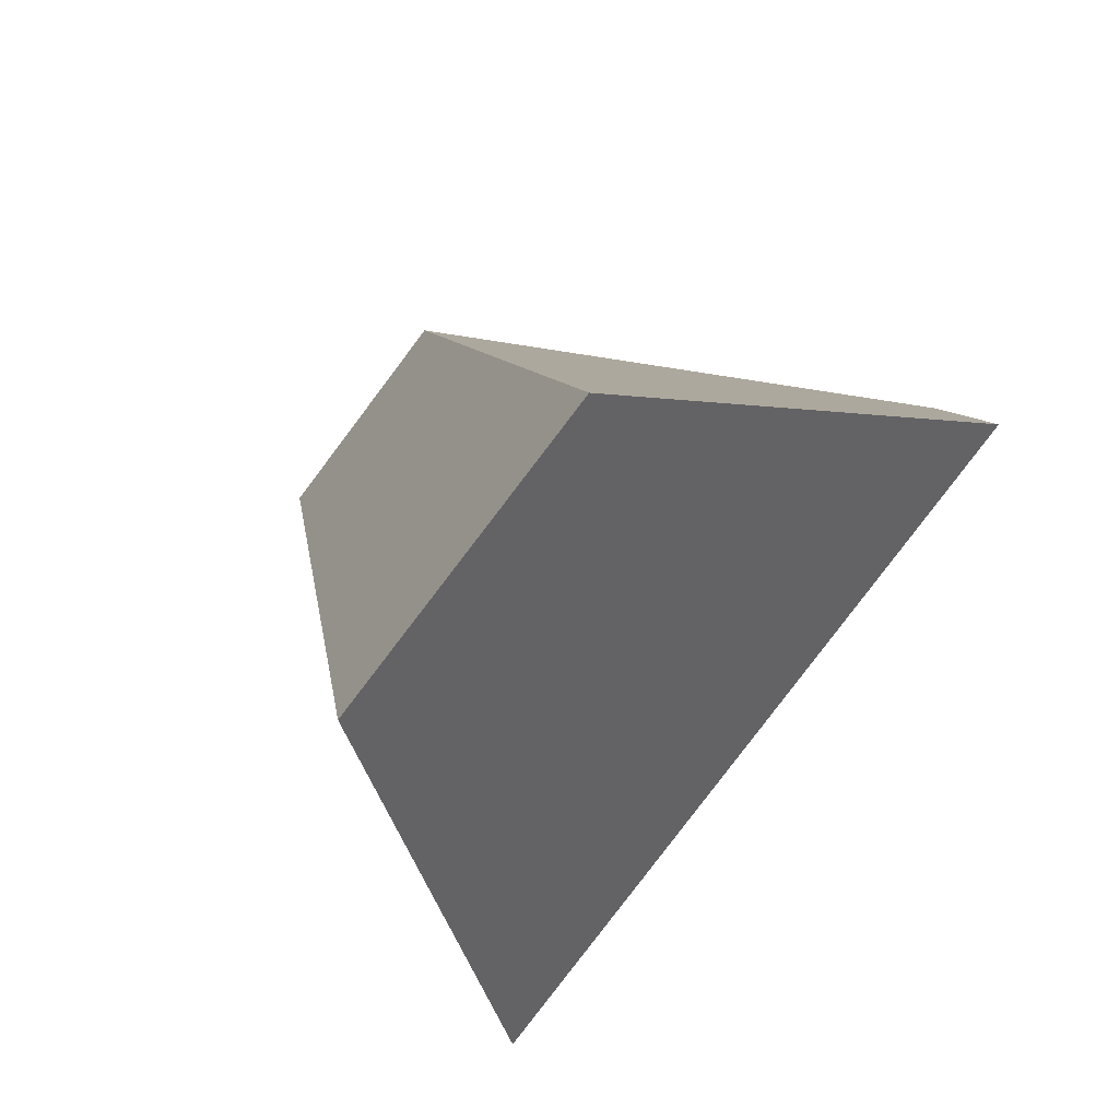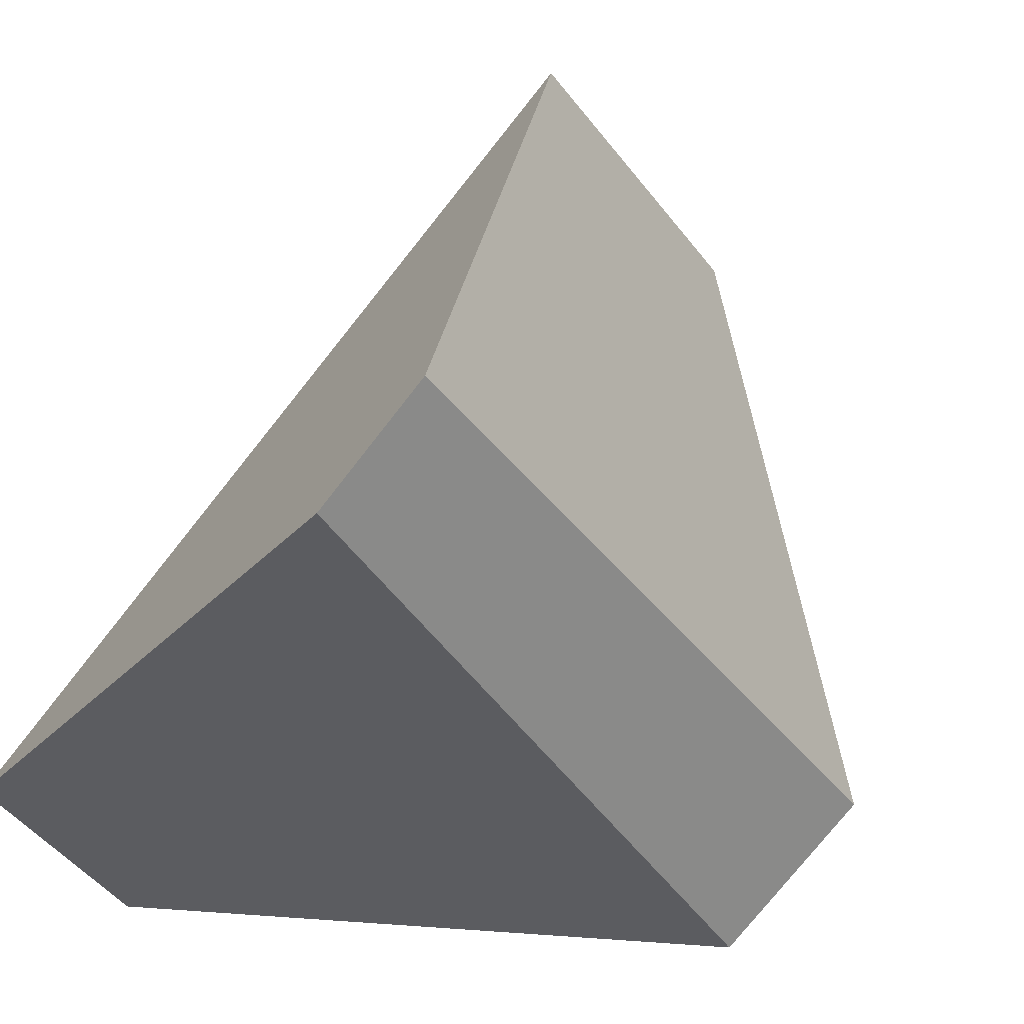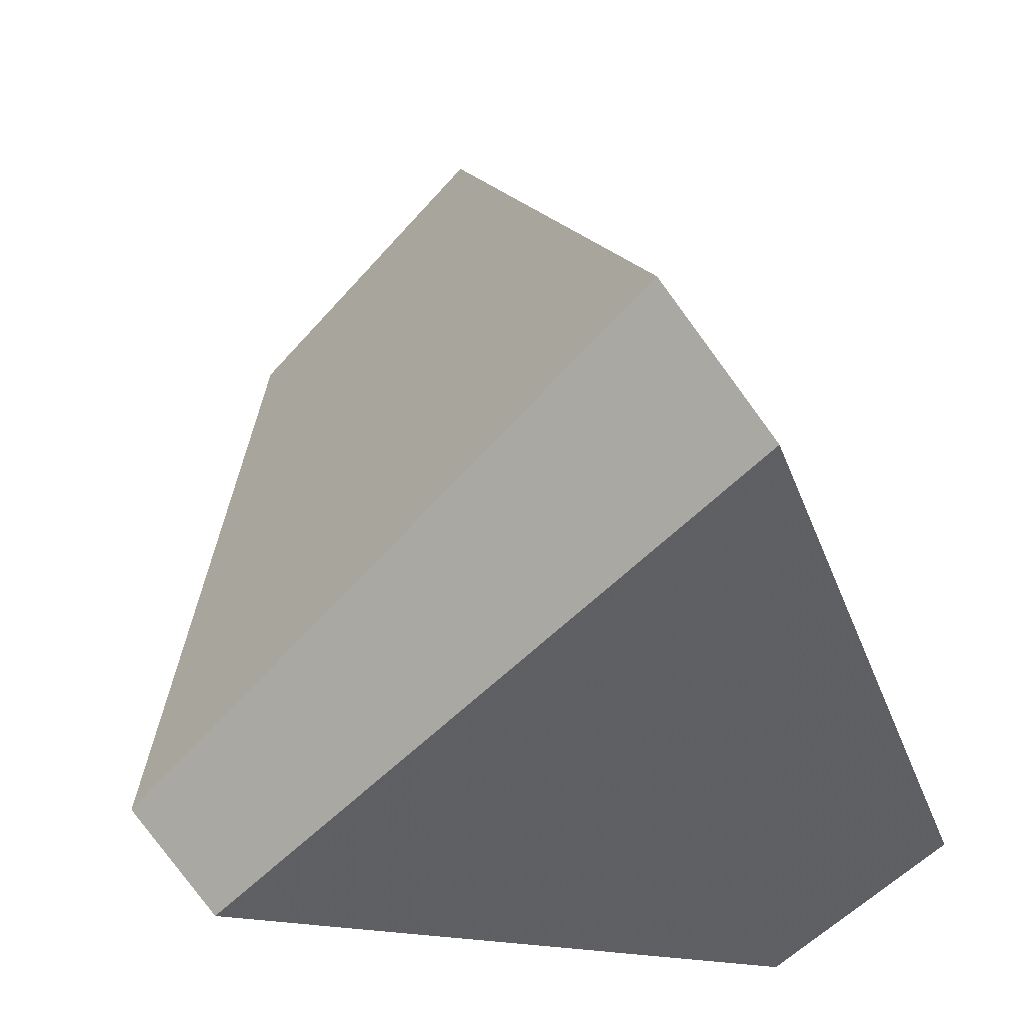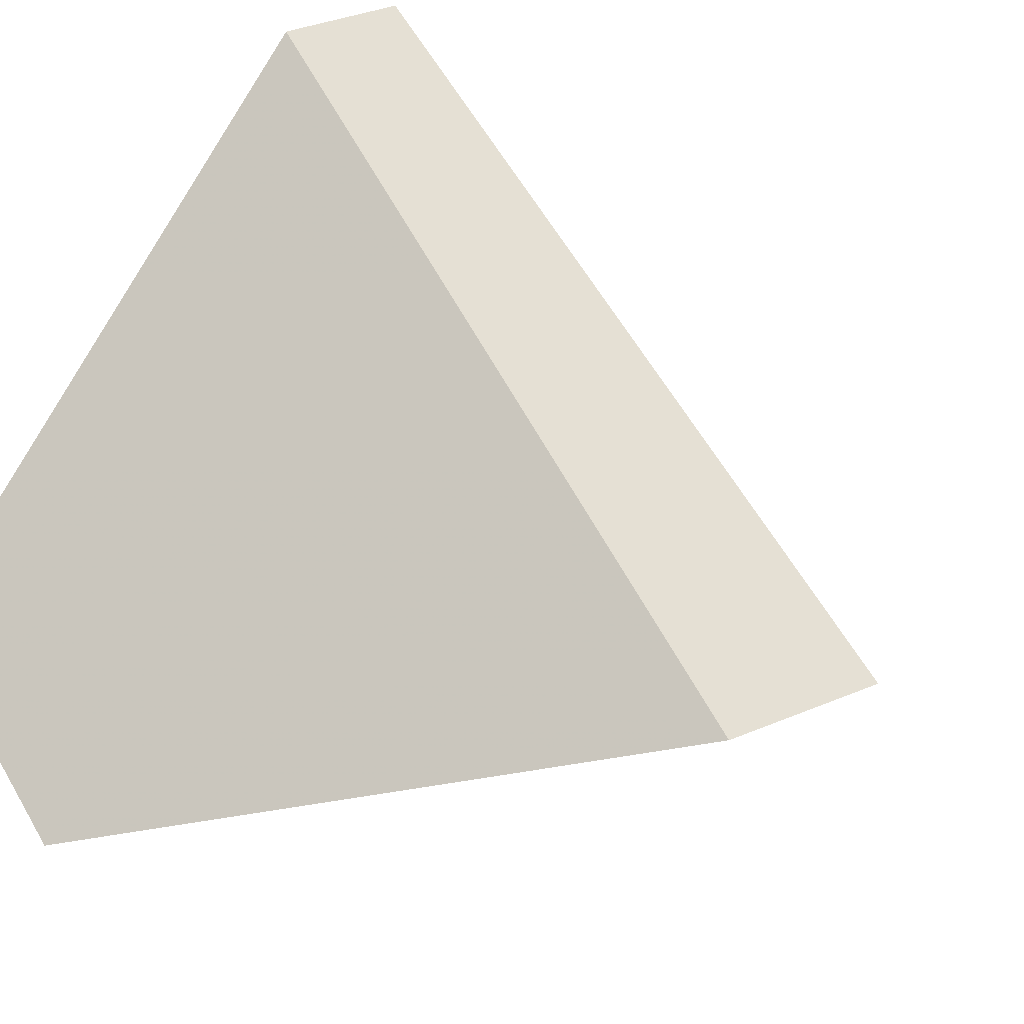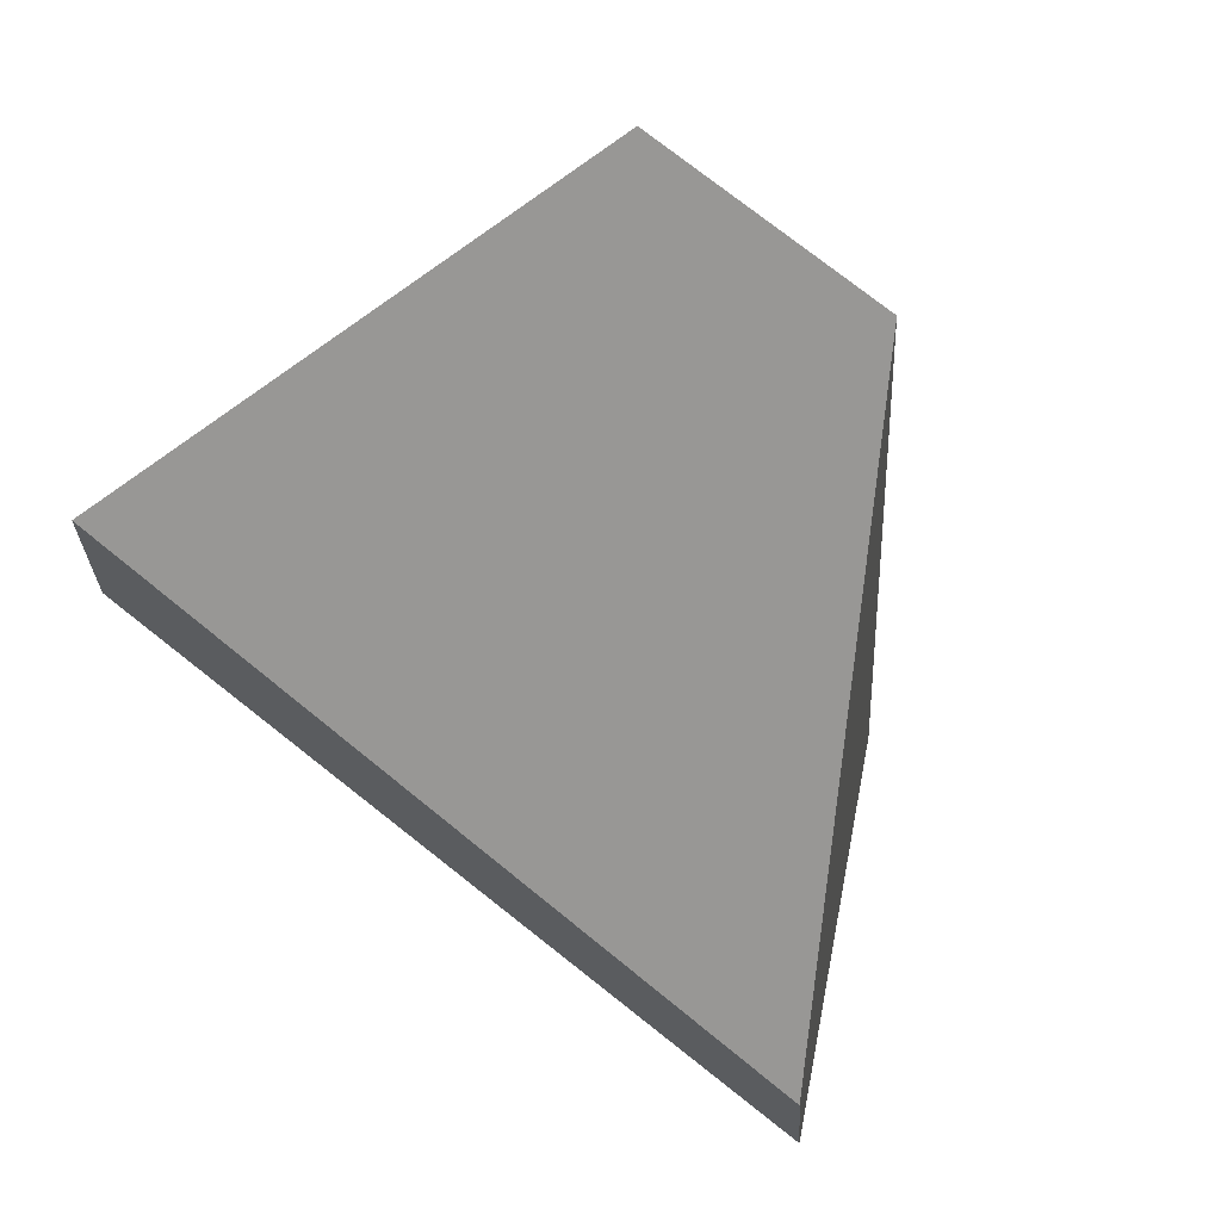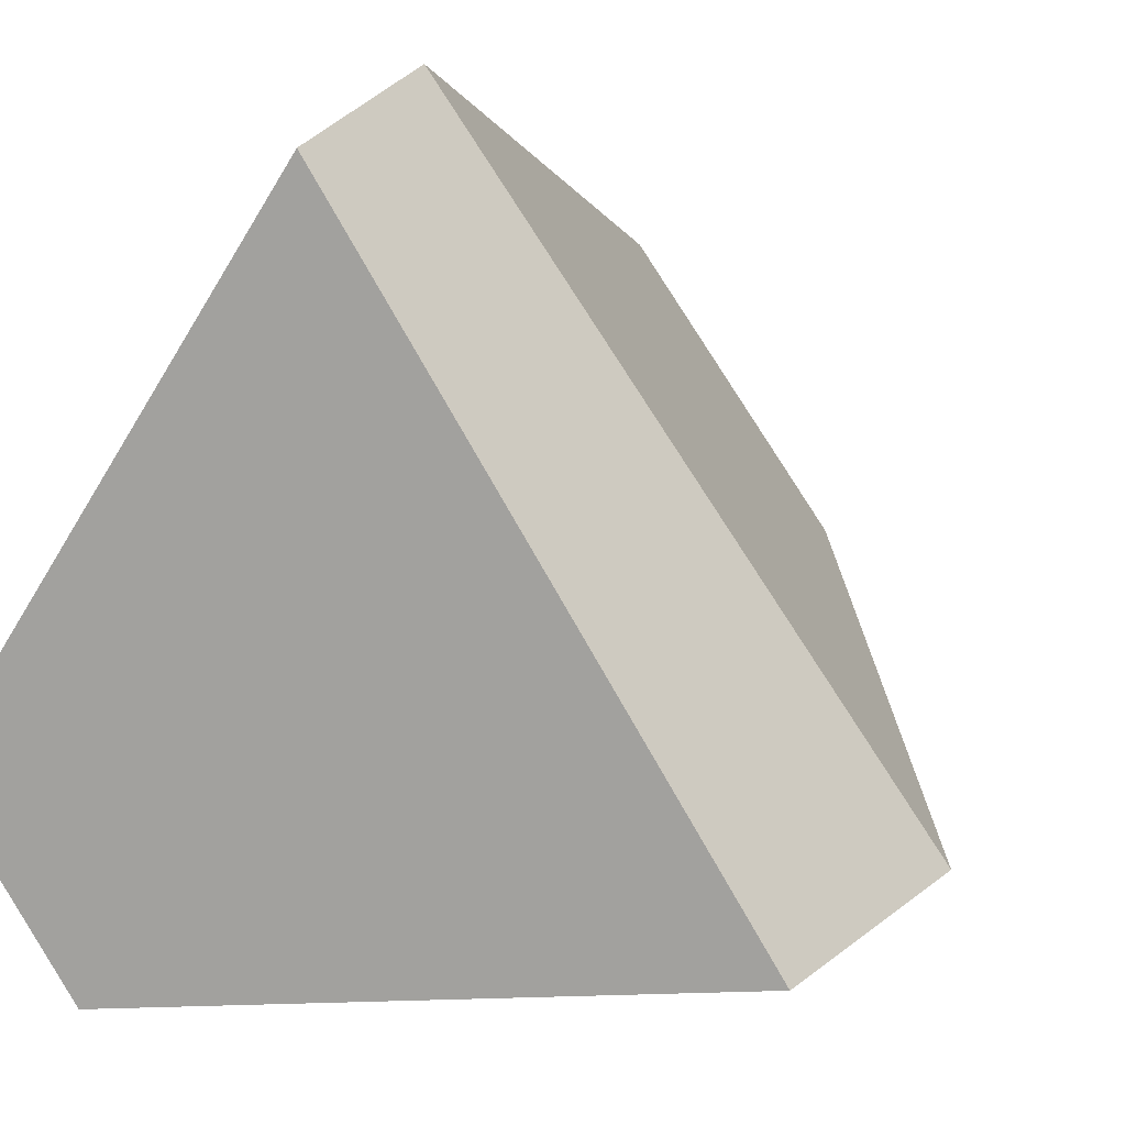
<metadata>
{"format":"obj","ext":"obj","renderer":"f3d","projection":"perspective","resolution":1024,"background":"white","views":[{"elev":63.4,"azim":17.6,"up":"+Y"},{"elev":38.1,"azim":25.6,"up":"+Z"},{"elev":-26.6,"azim":108.5,"up":"+Y"},{"elev":-26.8,"azim":33.2,"up":"+Z"},{"elev":-71.9,"azim":-145.9,"up":"+Y"},{"elev":-2.5,"azim":33.2,"up":"+Z"}]}
</metadata>
<code>
v -0.8494 0.1977 -0.007907
v -0.9099 0.4181 -0.02904
v -1.015 0.1623 -0.2196
v -0.8659 0.1576 -0.03775
v -0.8614 0.4726 -0.1345
v -0.7379 0.323 -0.2506
v -0.7633 0.2654 -0.2844
v -0.9834 0.196 -0.2967
f 1 2 3
f 1 3 4
f 5 2 1
f 5 1 6
f 7 8 5
f 7 5 6
f 7 4 3
f 7 3 8
f 5 8 3
f 5 3 2
f 4 7 6
f 4 6 1

</code>
